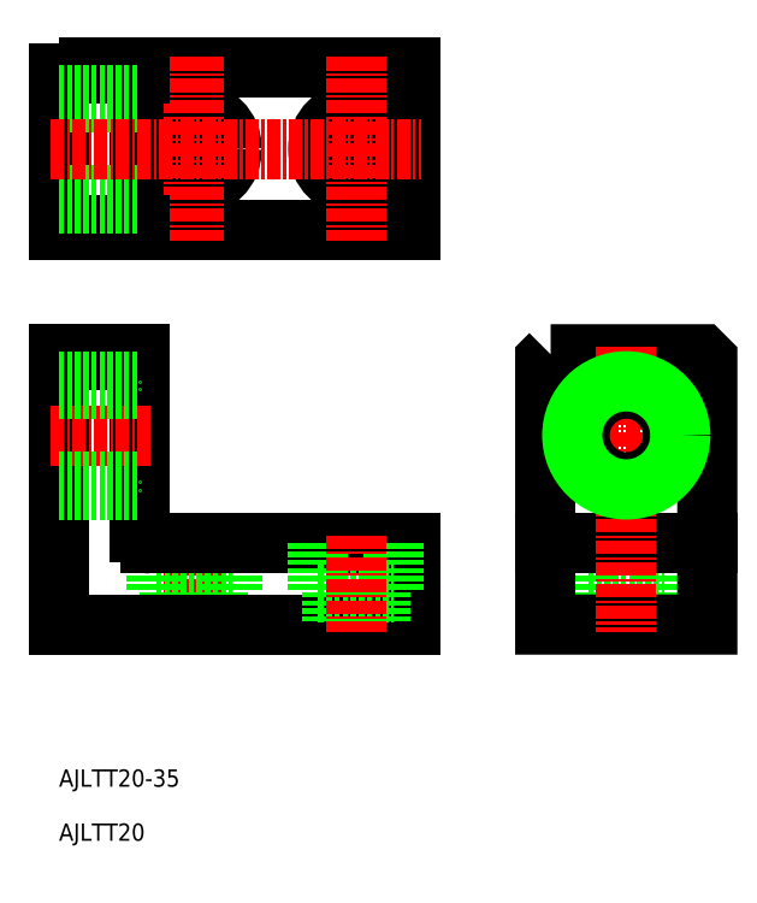
<metadata>
{"format":"dxf","ext":"dxf","renderer":"ezdxf+matplotlib","layout":"modelspace","background":"white","min_lineweight":24,"dpi":150}
</metadata>
<code>
0
SECTION
2
ENTITIES
0
LINE
8
0
10
-375.5
20
-1007
30
0
11
-375.5
21
-1016
31
0
0
LINE
8
0
10
-389.5
20
-1007
30
0
11
-389.5
21
-1016
31
0
0
LINE
8
0
10
-378
20
-1016
30
0
11
-378
21
-1022
31
0
0
LINE
8
0
10
-387
20
-1016
30
0
11
-387
21
-1022
31
0
0
LINE
8
0
10
-389.5
20
-1016
30
0
11
-375.5
21
-1016
31
0
0
LINE
8
CENTER
10
-462.5
20
-1006
30
0
11
-462.5
21
-1024
31
0
0
LINE
8
0
10
-455.5
20
-1007
30
0
11
-455.5
21
-1016
31
0
0
LINE
8
0
10
-469.5
20
-1007
30
0
11
-469.5
21
-1016
31
0
0
LINE
8
0
10
-458
20
-1016
30
0
11
-458
21
-1022
31
0
0
LINE
8
0
10
-467
20
-1016
30
0
11
-467
21
-1022
31
0
0
LINE
8
0
10
-469.5
20
-1016
30
0
11
-455.5
21
-1016
31
0
0
CIRCLE
8
0
10
-432.5
20
-934.4
30
0
40
7
0
CIRCLE
8
0
10
-432.5
20
-934.4
30
0
40
4.5
0
CIRCLE
8
0
10
-462.5
20
-934.4
30
0
40
4.5
0
CIRCLE
8
0
10
-462.5
20
-934.4
30
0
40
7
0
LINE
8
0
10
-422.5
20
-1022
30
0
11
-487.5
21
-1022
31
0
0
LINE
8
0
10
-487.5
20
-972.4
30
0
11
-487.5
21
-1022
31
0
0
LINE
8
0
10
-472.5
20
-972.4
30
0
11
-472.5
21
-1005
31
0
0
LINE
8
0
10
-422.5
20
-1007
30
0
11
-470.5
21
-1007
31
0
0
LINE
8
0
10
-487.5
20
-972.4
30
0
11
-472.5
21
-972.4
31
0
0
POLYLINE
8
0
66
     1
10
0
20
0
30
0
70
     1
0
VERTEX
8
0
10
-396.5
20
-972.4
30
0
0
VERTEX
8
0
10
-368.5
20
-972.4
30
0
0
VERTEX
8
0
10
-367.5
20
-973.4
30
0
0
VERTEX
8
0
10
-367.5
20
-1022
30
0
0
VERTEX
8
0
10
-397.5
20
-1022
30
0
0
VERTEX
8
0
10
-397.5
20
-973.4
30
0
0
SEQEND
8
0
0
LINE
8
0
10
-472.5
20
-973.4
30
0
11
-487.5
21
-973.4
31
0
0
POLYLINE
8
0
66
     1
10
0
20
0
30
0
70
     1
0
VERTEX
8
0
10
-487.5
20
-919.4
30
0
0
VERTEX
8
0
10
-422.5
20
-919.4
30
0
0
VERTEX
8
0
10
-422.5
20
-949.4
30
0
0
VERTEX
8
0
10
-487.5
20
-949.4
30
0
0
SEQEND
8
0
0
LINE
8
0
10
-472.5
20
-949.4
30
0
11
-472.5
21
-919.4
31
0
0
LINE
8
0
10
-422.5
20
-1007
30
0
11
-422.5
21
-1022
31
0
0
LINE
8
0
10
-397.5
20
-1007
30
0
11
-367.5
21
-1007
31
0
0
LINE
8
CENTER
10
-382.5
20
-970.9
30
0
11
-382.5
21
-1024
31
0
0
LINE
8
CENTER
10
-394.5
20
-987.4
30
0
11
-370.5
21
-987.4
31
0
0
LINE
8
CENTER
10
-462.5
20
-917.4
30
0
11
-462.5
21
-951.4
31
0
0
LINE
8
CENTER
10
-489
20
-934.4
30
0
11
-420.5
21
-934.4
31
0
0
LINE
8
CENTER
10
-432.5
20
-917.4
30
0
11
-432.5
21
-951.4
31
0
0
LINE
8
0
10
-439.5
20
-1016
30
0
11
-425.5
21
-1016
31
0
0
LINE
8
0
10
-437
20
-1016
30
0
11
-437
21
-1022
31
0
0
LINE
8
0
10
-428
20
-1016
30
0
11
-428
21
-1022
31
0
0
LINE
8
0
10
-439.5
20
-1007
30
0
11
-439.5
21
-1016
31
0
0
LINE
8
0
10
-425.5
20
-1007
30
0
11
-425.5
21
-1016
31
0
0
LINE
8
CENTER
10
-432.5
20
-1006
30
0
11
-432.5
21
-1024
31
0
0
LINE
8
CENTER
10
-489
20
-987.4
30
0
11
-470.5
21
-987.4
31
0
0
LINE
8
0
10
-487.5
20
-920.4
30
0
11
-472.5
21
-920.4
31
0
0
LINE
8
0
10
-472.5
20
-948.4
30
0
11
-487.5
21
-948.4
31
0
0
TEXT
8
0
10
-487.5
20
-1062
30
0
40
3.2
1
AJLTT20
0
TEXT
8
0
10
-487.5
20
-1052
30
0
40
3.2
1
AJLTT20-35
0
ARC
8
0
10
-470.5
20
-1005
30
0
40
2
50
180
51
270
0
LINE
8
0
10
-487.5
20
-977.4
30
0
11
-472.5
21
-977.4
31
0
0
LINE
8
0
10
-487.5
20
-978.7
30
0
11
-472.5
21
-978.7
31
0
0
LINE
8
0
10
-487.5
20
-996
30
0
11
-472.5
21
-996
31
0
0
LINE
8
0
10
-487.5
20
-997.4
30
0
11
-472.5
21
-997.4
31
0
0
LINE
8
0
10
-487.5
20
-944.4
30
0
11
-472.5
21
-944.4
31
0
0
LINE
8
0
10
-487.5
20
-943
30
0
11
-472.5
21
-943
31
0
0
LINE
8
0
10
-487.5
20
-925.7
30
0
11
-472.5
21
-925.7
31
0
0
LINE
8
0
10
-487.5
20
-924.4
30
0
11
-472.5
21
-924.4
31
0
0
LINE
8
CENTER
10
-489
20
-934.4
30
0
11
-470.5
21
-934.4
31
0
0
CIRCLE
8
0
10
-382.5
20
-987.4
30
0
40
8.647
0
CIRCLE
8
0
10
-382.5
20
-987.4
30
0
40
10
0
ENDSEC
0
EOF

</code>
